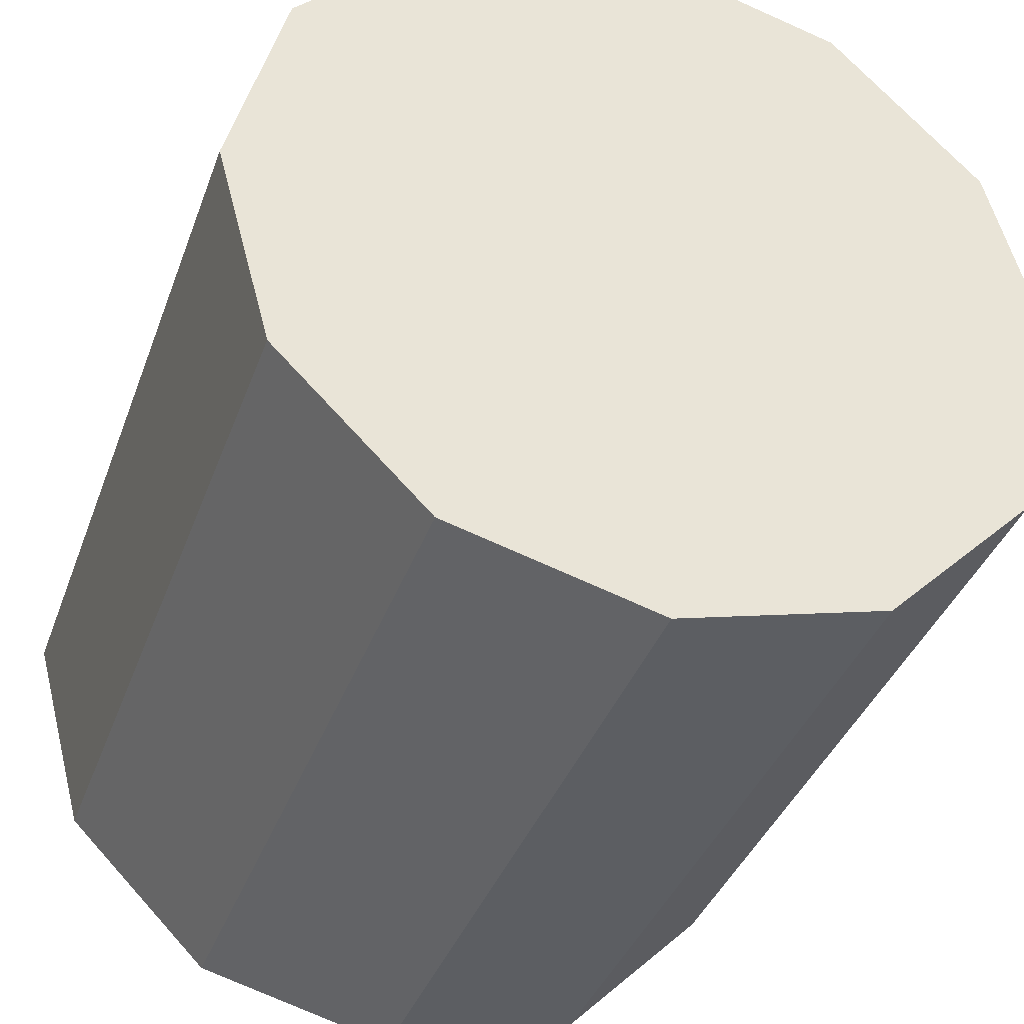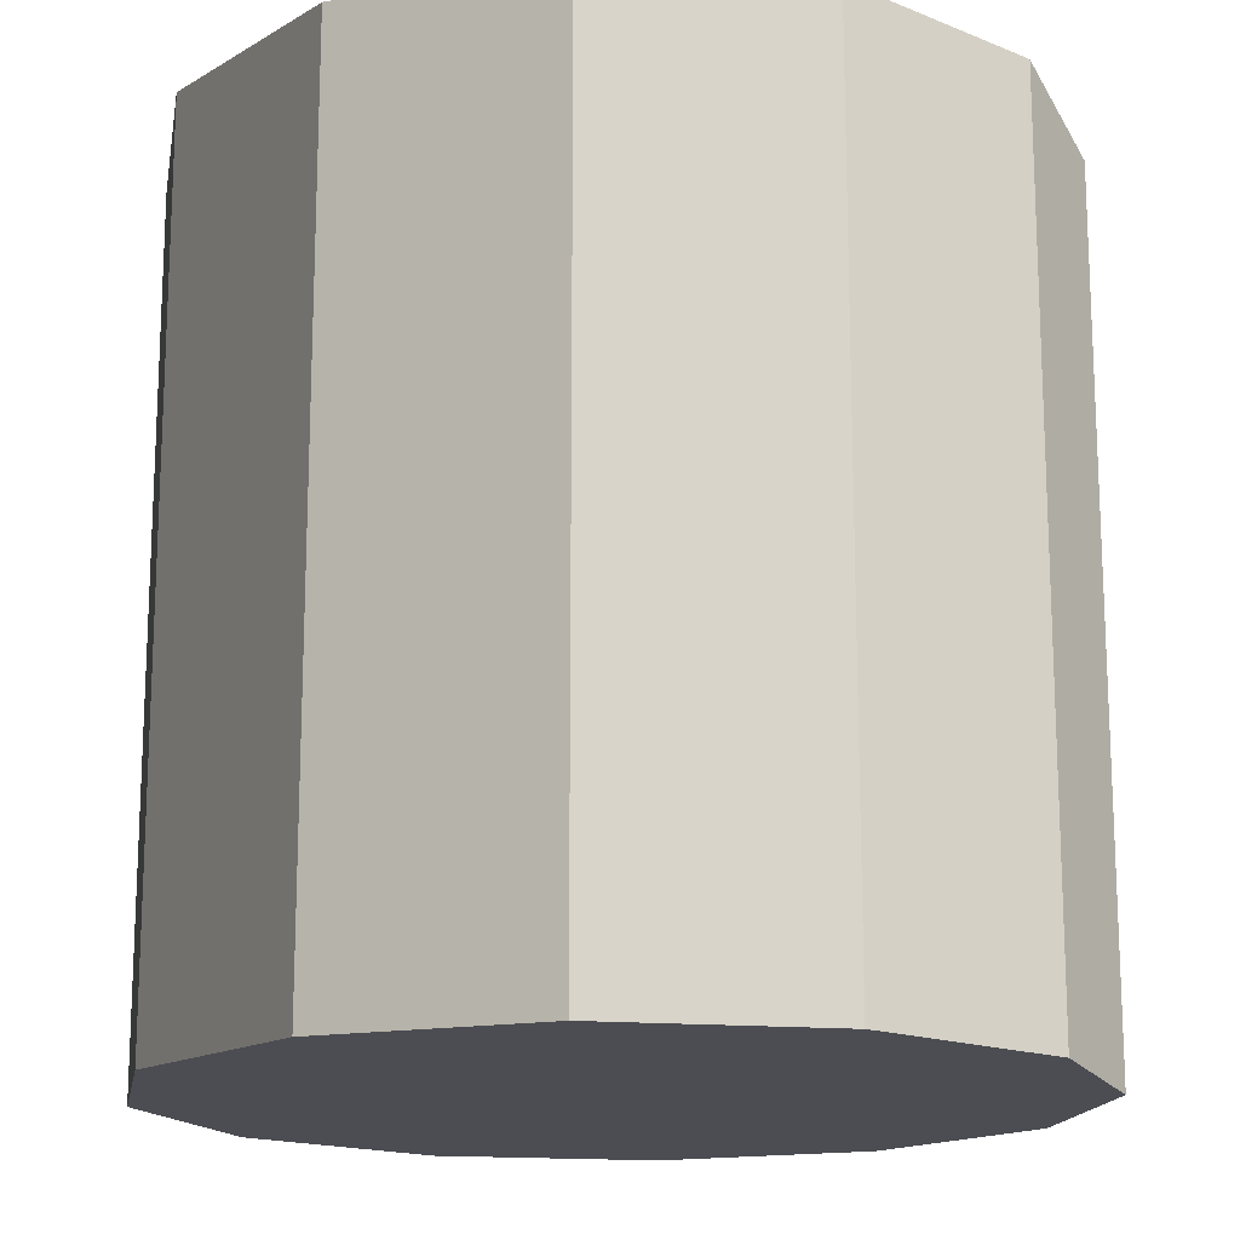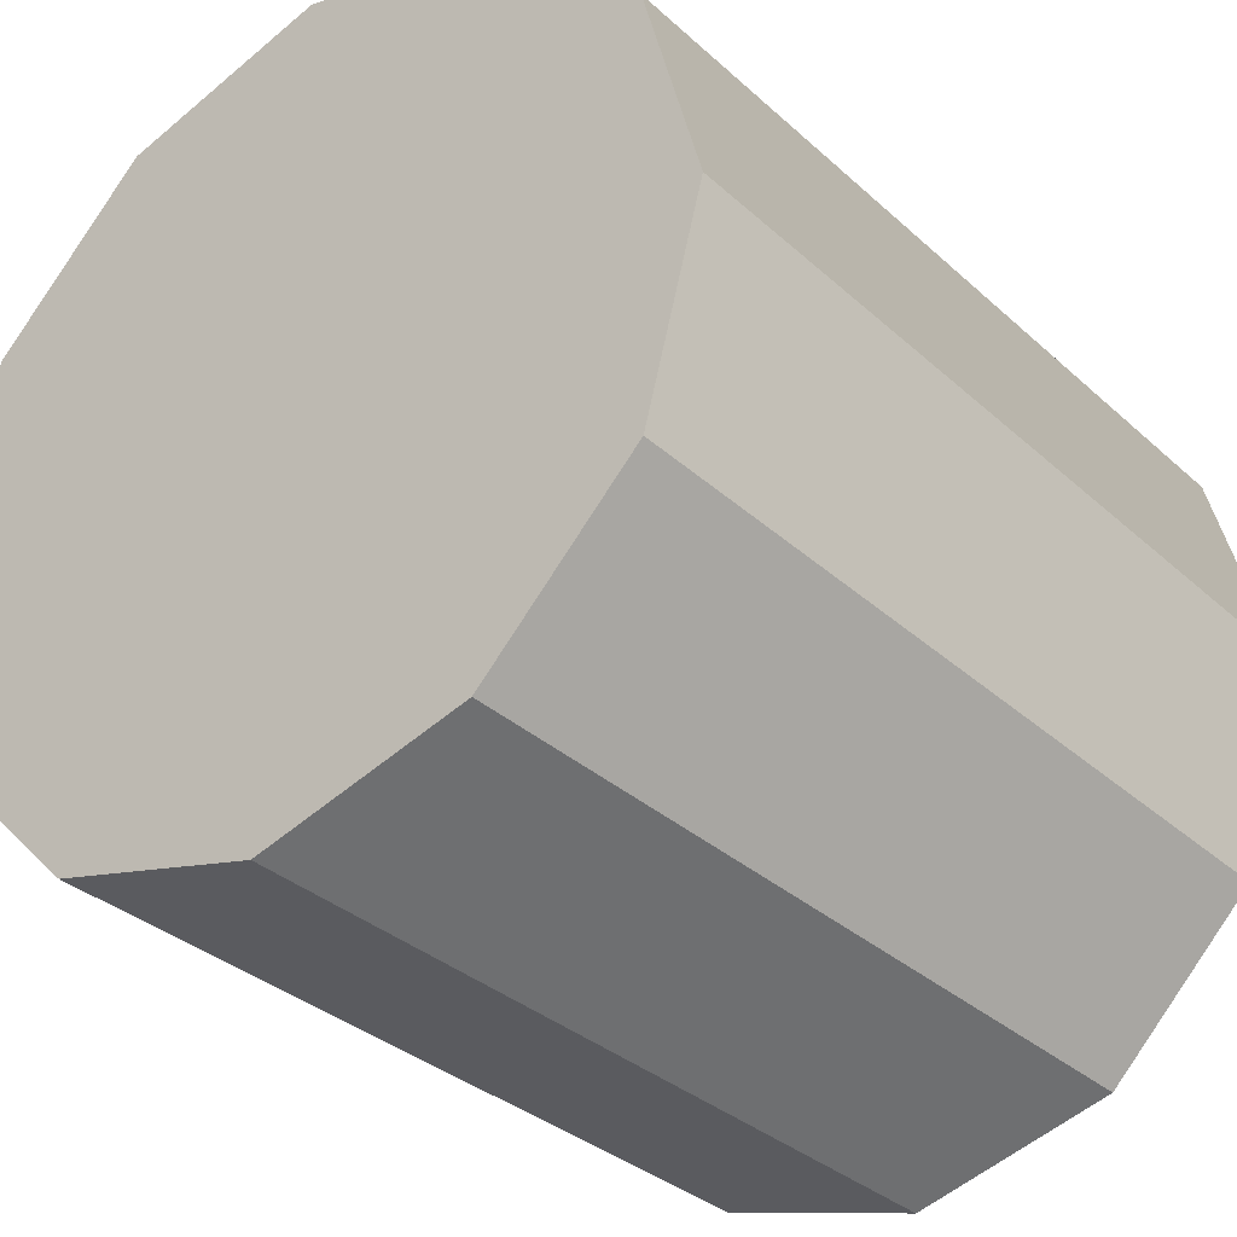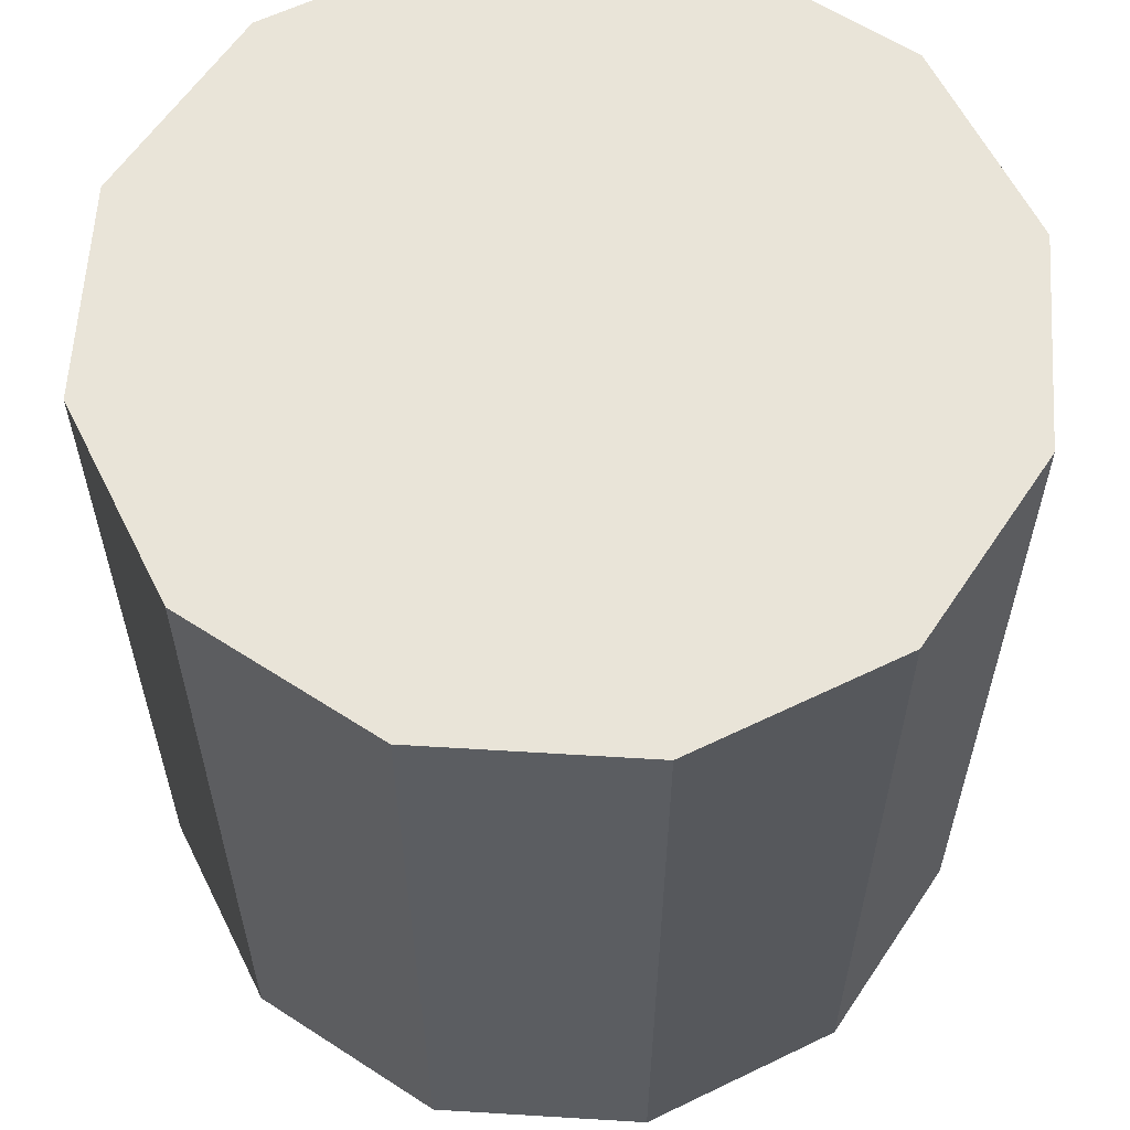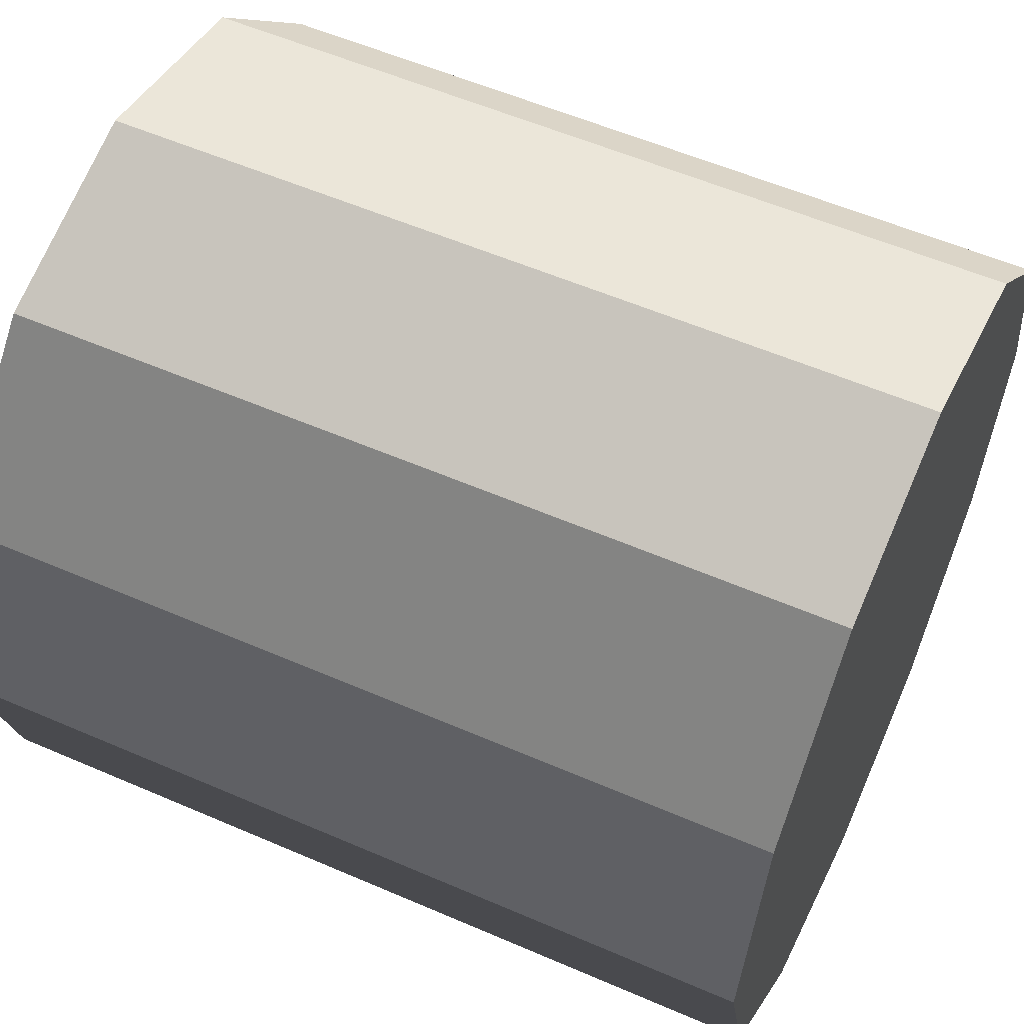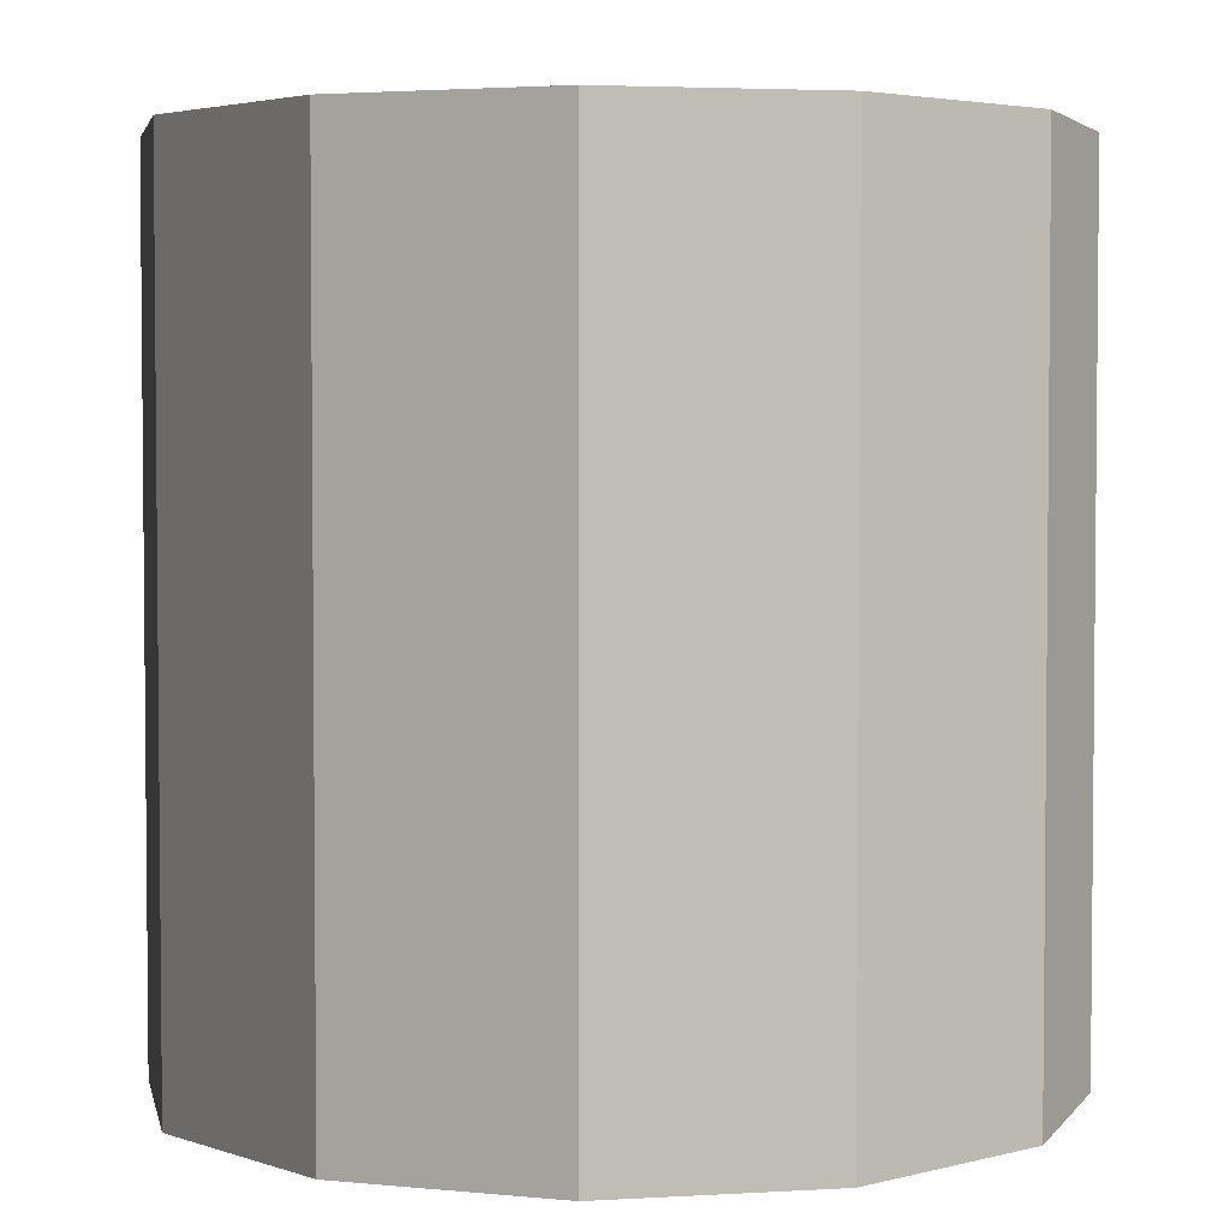
<metadata>
{"format":"obj","ext":"obj","renderer":"f3d","projection":"perspective","resolution":1024,"background":"white","views":[{"elev":-37.6,"azim":161.3,"up":"+Z"},{"elev":-16.3,"azim":125.0,"up":"+Y"},{"elev":-33.1,"azim":39.1,"up":"+Z"},{"elev":60.3,"azim":168.6,"up":"+Y"},{"elev":56.3,"azim":-65.6,"up":"+Z"},{"elev":3.5,"azim":63.7,"up":"+Y"}]}
</metadata>
<code>
v -1.552 -0.01451 2.35
v -1.55 -0.01451 2.355
v -1.55 0.005489 2.355
v -1.552 0.005489 2.35
v -1.55 -0.01451 2.355
v -1.547 -0.01451 2.359
v -1.547 0.005489 2.359
v -1.55 0.005489 2.355
v -1.547 -0.01451 2.359
v -1.542 -0.01451 2.36
v -1.542 0.005489 2.36
v -1.547 0.005489 2.359
v -1.542 -0.01451 2.36
v -1.537 -0.01451 2.359
v -1.537 0.005489 2.359
v -1.542 0.005489 2.36
v -1.537 -0.01451 2.359
v -1.533 -0.01451 2.355
v -1.533 0.005489 2.355
v -1.537 0.005489 2.359
v -1.533 -0.01451 2.355
v -1.532 -0.01451 2.35
v -1.532 0.005489 2.35
v -1.533 0.005489 2.355
v -1.532 -0.01451 2.35
v -1.533 -0.01451 2.345
v -1.533 0.005489 2.345
v -1.532 0.005489 2.35
v -1.533 -0.01451 2.345
v -1.537 -0.01451 2.341
v -1.537 0.005489 2.341
v -1.533 0.005489 2.345
v -1.537 -0.01451 2.341
v -1.542 -0.01451 2.34
v -1.542 0.005489 2.34
v -1.537 0.005489 2.341
v -1.542 -0.01451 2.34
v -1.547 -0.01451 2.341
v -1.547 0.005489 2.341
v -1.542 0.005489 2.34
v -1.547 -0.01451 2.341
v -1.55 -0.01451 2.345
v -1.55 0.005489 2.345
v -1.547 0.005489 2.341
v -1.55 -0.01451 2.345
v -1.552 -0.01451 2.35
v -1.552 0.005489 2.35
v -1.55 0.005489 2.345
v -1.552 0.005489 2.35
v -1.55 0.005489 2.355
v -1.547 0.005489 2.359
v -1.542 0.005489 2.36
v -1.537 0.005489 2.359
v -1.533 0.005489 2.355
v -1.532 0.005489 2.35
v -1.533 0.005489 2.345
v -1.537 0.005489 2.341
v -1.542 0.005489 2.34
v -1.547 0.005489 2.341
v -1.55 0.005489 2.345
v -1.55 -0.01451 2.345
v -1.547 -0.01451 2.341
v -1.542 -0.01451 2.34
v -1.537 -0.01451 2.341
v -1.533 -0.01451 2.345
v -1.532 -0.01451 2.35
v -1.533 -0.01451 2.355
v -1.537 -0.01451 2.359
v -1.542 -0.01451 2.36
v -1.547 -0.01451 2.359
v -1.55 -0.01451 2.355
v -1.552 -0.01451 2.35
f 1 2 3
f 1 3 4
f 5 6 7
f 5 7 8
f 9 10 11
f 9 11 12
f 13 14 15
f 13 15 16
f 17 18 19
f 17 19 20
f 21 22 23
f 21 23 24
f 25 26 27
f 25 27 28
f 29 30 31
f 29 31 32
f 33 34 35
f 33 35 36
f 37 38 39
f 37 39 40
f 41 42 43
f 41 43 44
f 45 46 47
f 45 47 48
f 49 50 51
f 49 51 52
f 49 52 53
f 49 53 54
f 49 54 55
f 49 55 56
f 49 56 57
f 49 57 58
f 49 58 59
f 49 59 60
f 61 62 63
f 61 63 64
f 61 64 65
f 61 65 66
f 61 66 67
f 61 67 68
f 61 68 69
f 61 69 70
f 61 70 71
f 61 71 72

</code>
